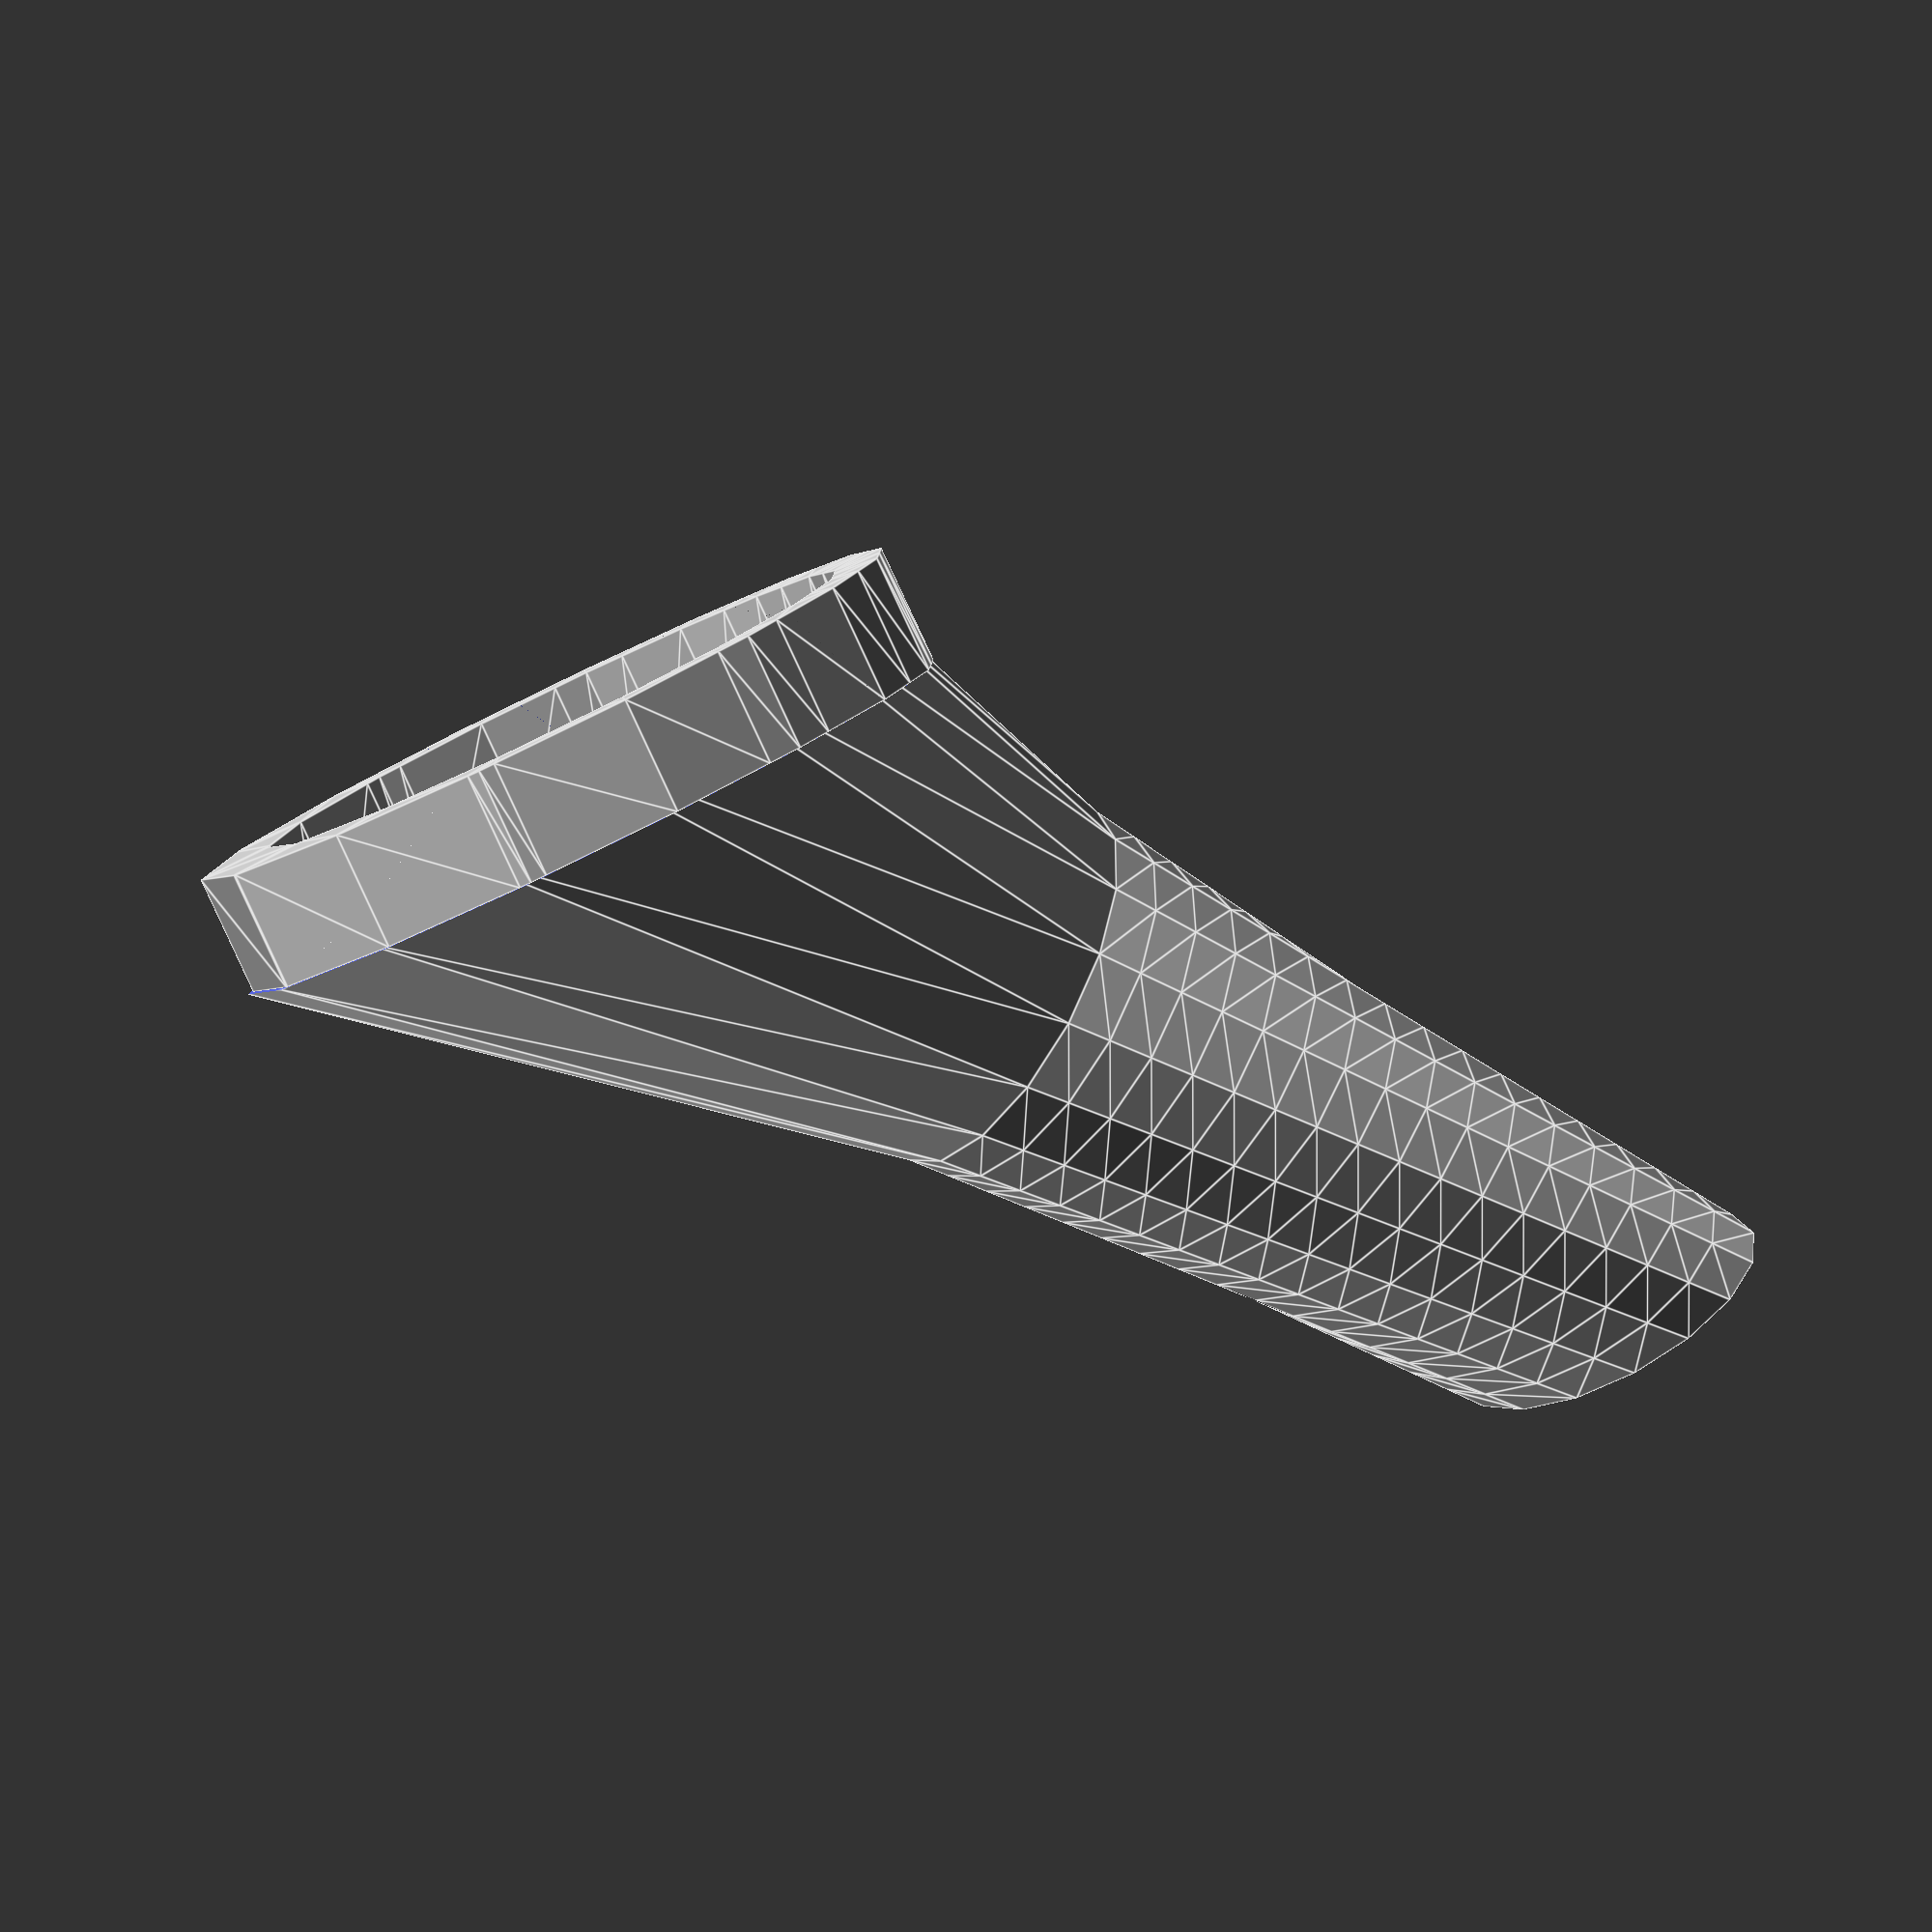
<openscad>
$fn = ($preview ? 16 : 256);

/*****************/
/*   Constants   */
/*****************/

thikness = 2;
holeRadius = 6;

// beak
beakLength = 30;
beakXScale = 1.5;
beaxYScale = 0.5;

// Base
baseLength = 30;
baseWidth = 15;
baseCutAngle = 40;

// refill
refillHeight = 5;

/*****************/
/*    Shapes     */
/*****************/

module beak() {
    mirror([0, 0, 1]) difference() {
        linear_extrude(height=beakLength, scale=[beakXScale, beaxYScale]) circle(holeRadius + thikness);
        linear_extrude(height=beakLength, scale=[beakXScale, beaxYScale]) circle(holeRadius);
    }
}

module base() {
    difference() {
        translate([baseWidth, -baseWidth, -baseLength]) cylinder(h=baseLength, r1=holeRadius + thikness, r2=baseWidth);
        translate([baseWidth, -baseWidth, -baseLength]) cylinder(h=baseLength, r1=holeRadius, r2=baseWidth-thikness);
        rotate([baseCutAngle]) mirror([0, 1, 0]) cube([2*baseWidth, 4*baseWidth, 2*baseWidth]);
    }
}

translate([baseWidth, -baseWidth, -baseLength]) beak();
// Refill
rotate([baseCutAngle, 0, 0]) linear_extrude(height=refillHeight) projection(cut=true) translate([0, 0, 0.2]) rotate([-baseCutAngle, 0, 0]) translate([0, 0, 0]) base();
base();

</openscad>
<views>
elev=48.8 azim=212.6 roll=54.5 proj=o view=edges
</views>
